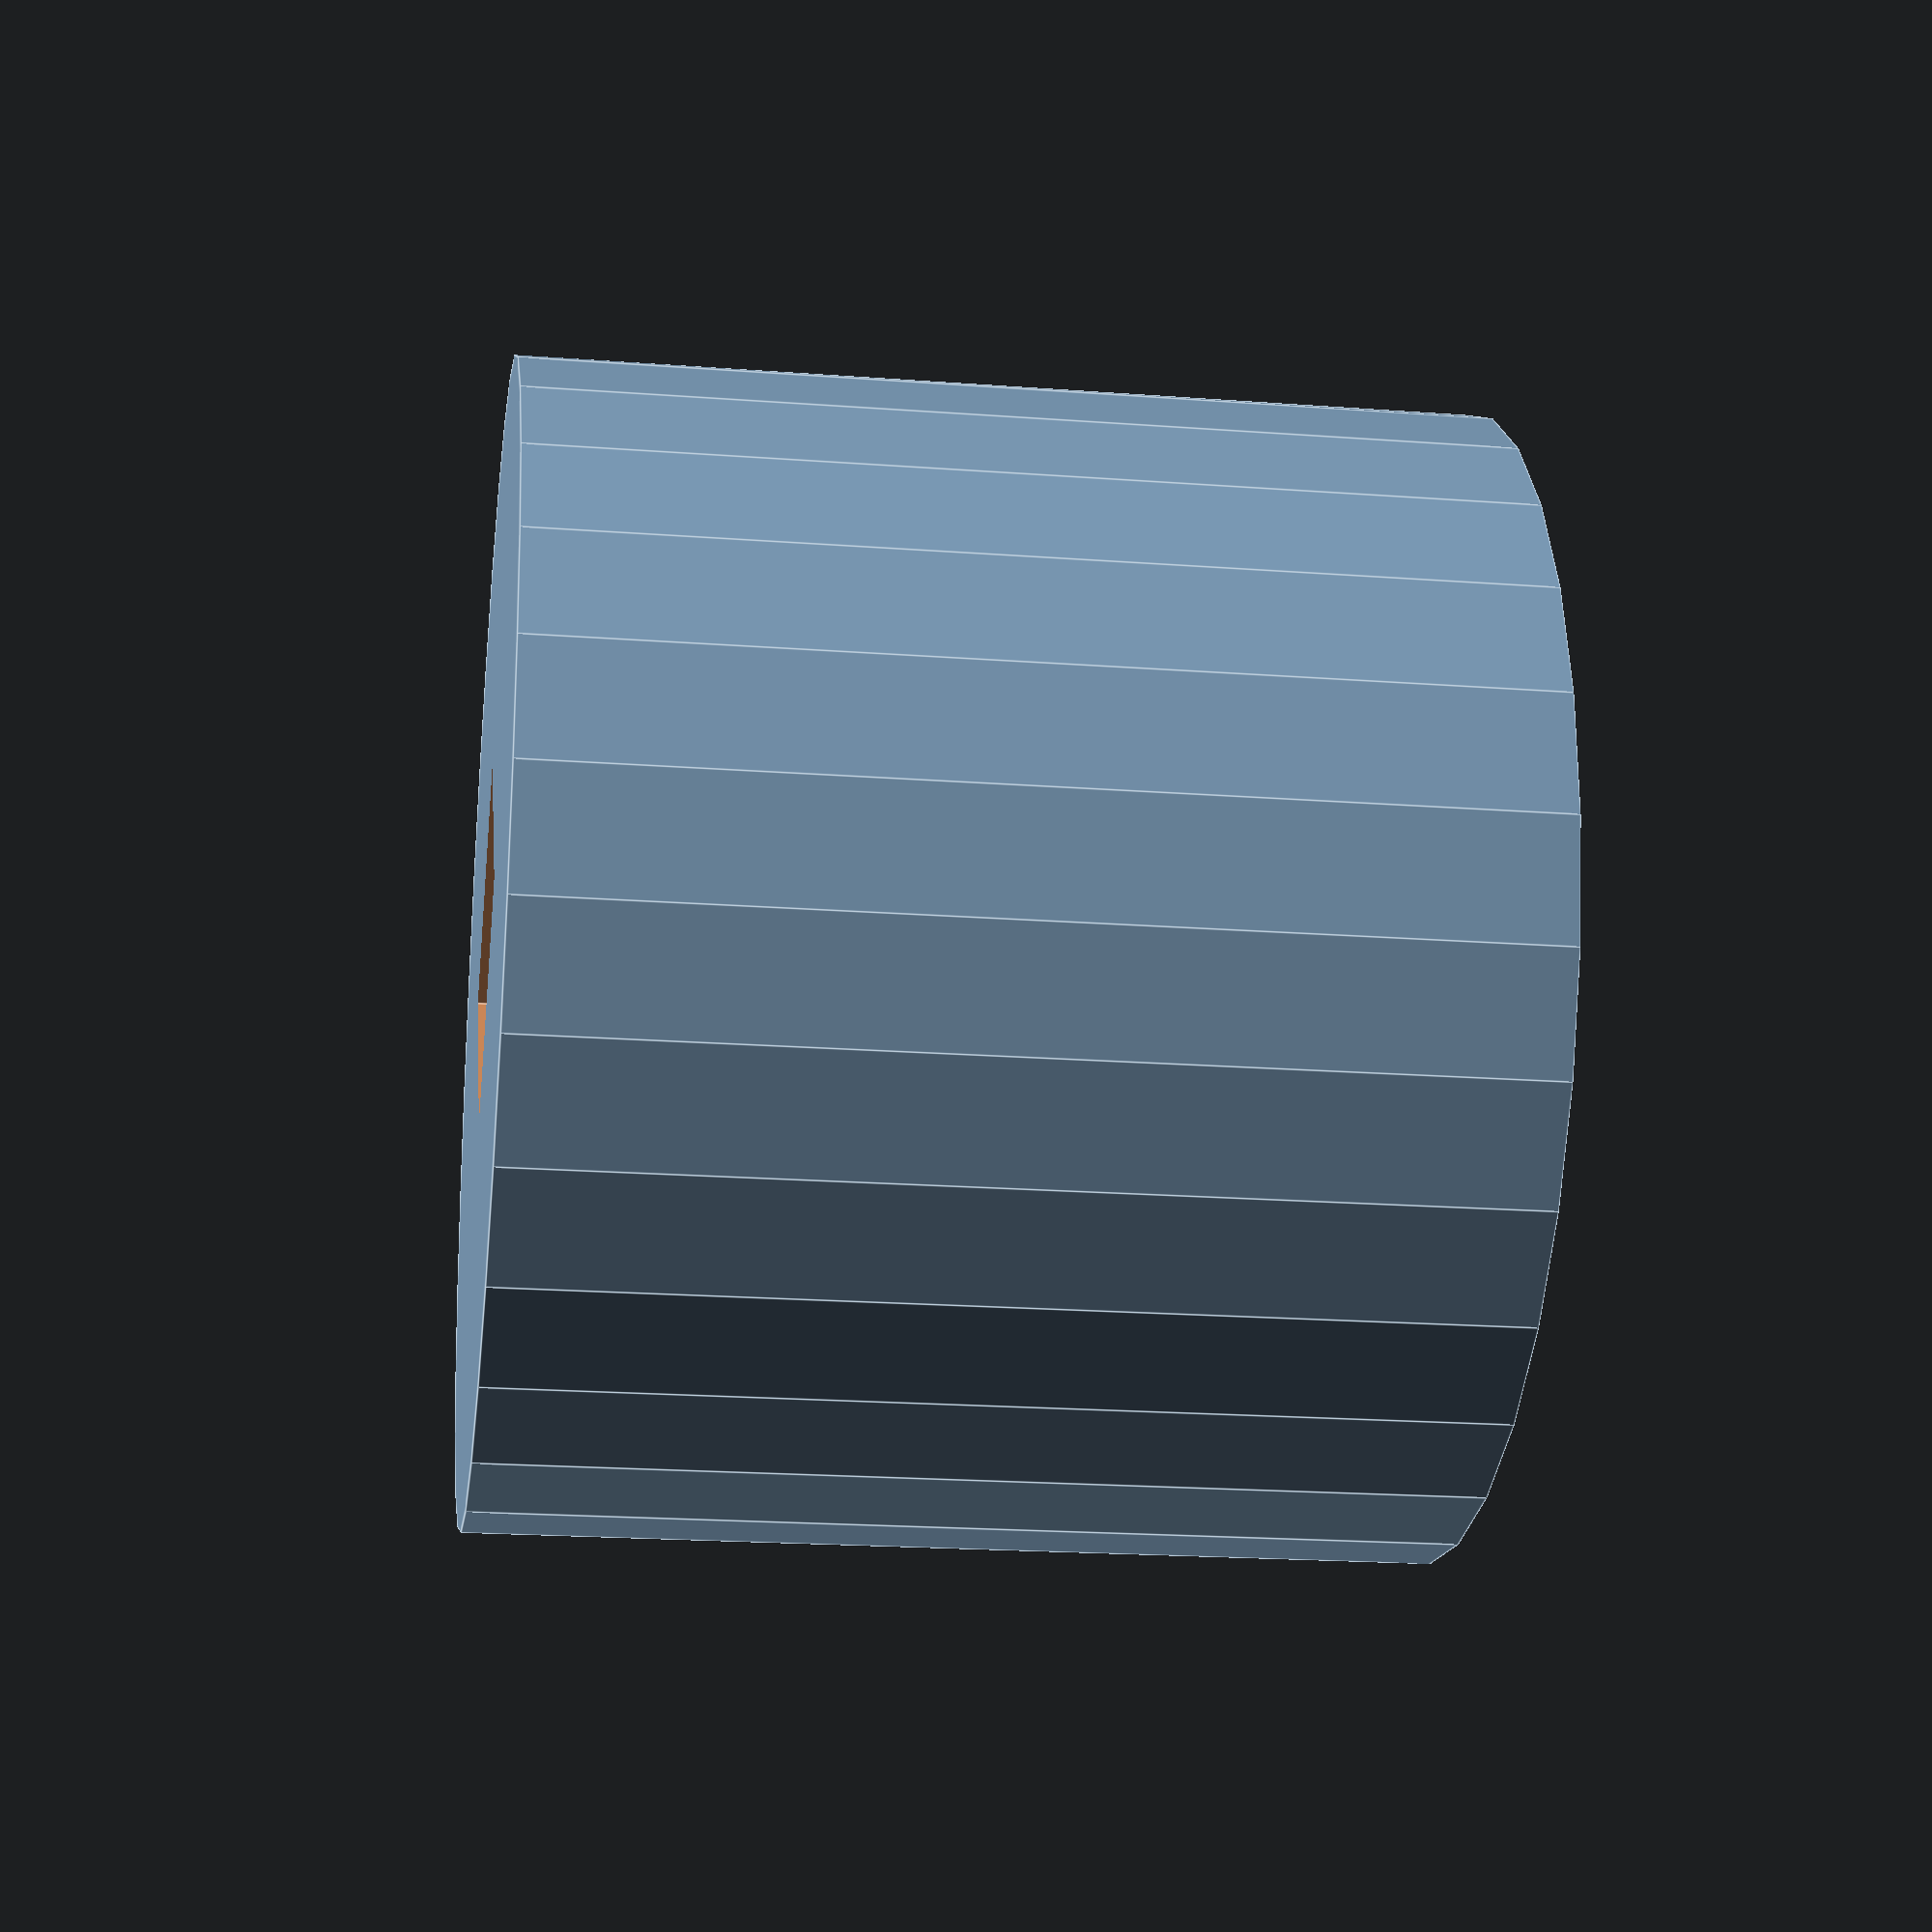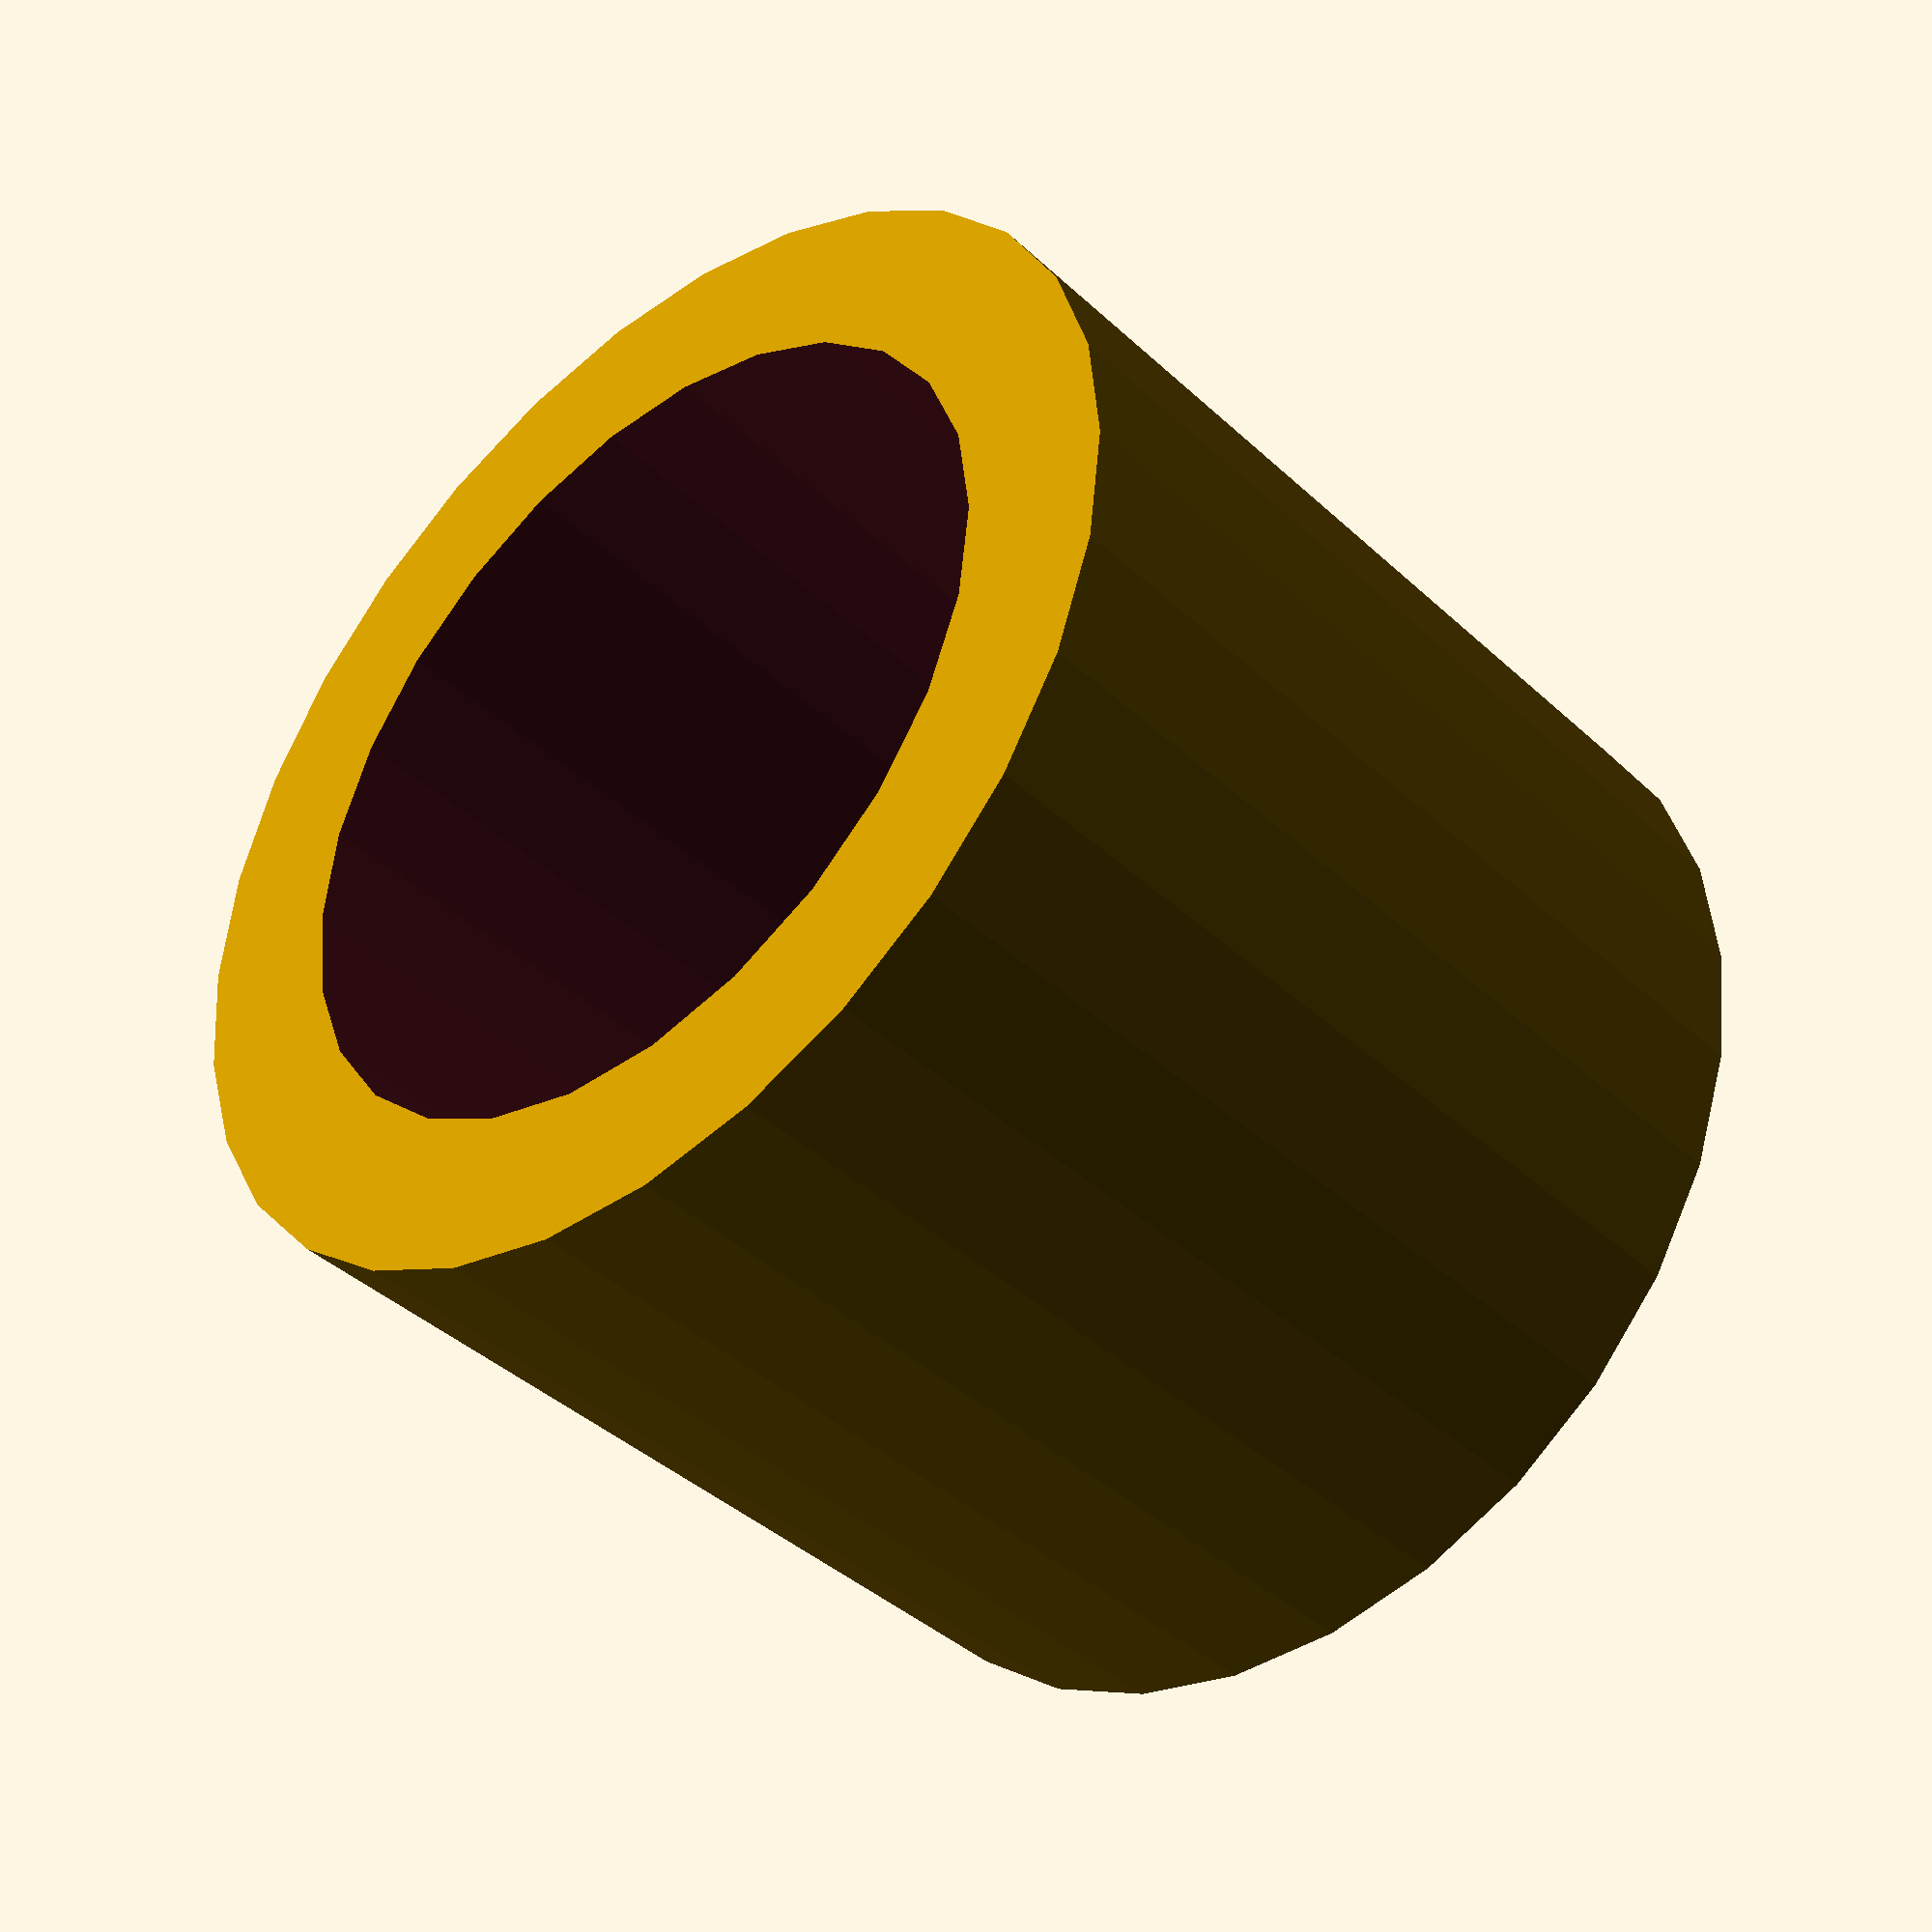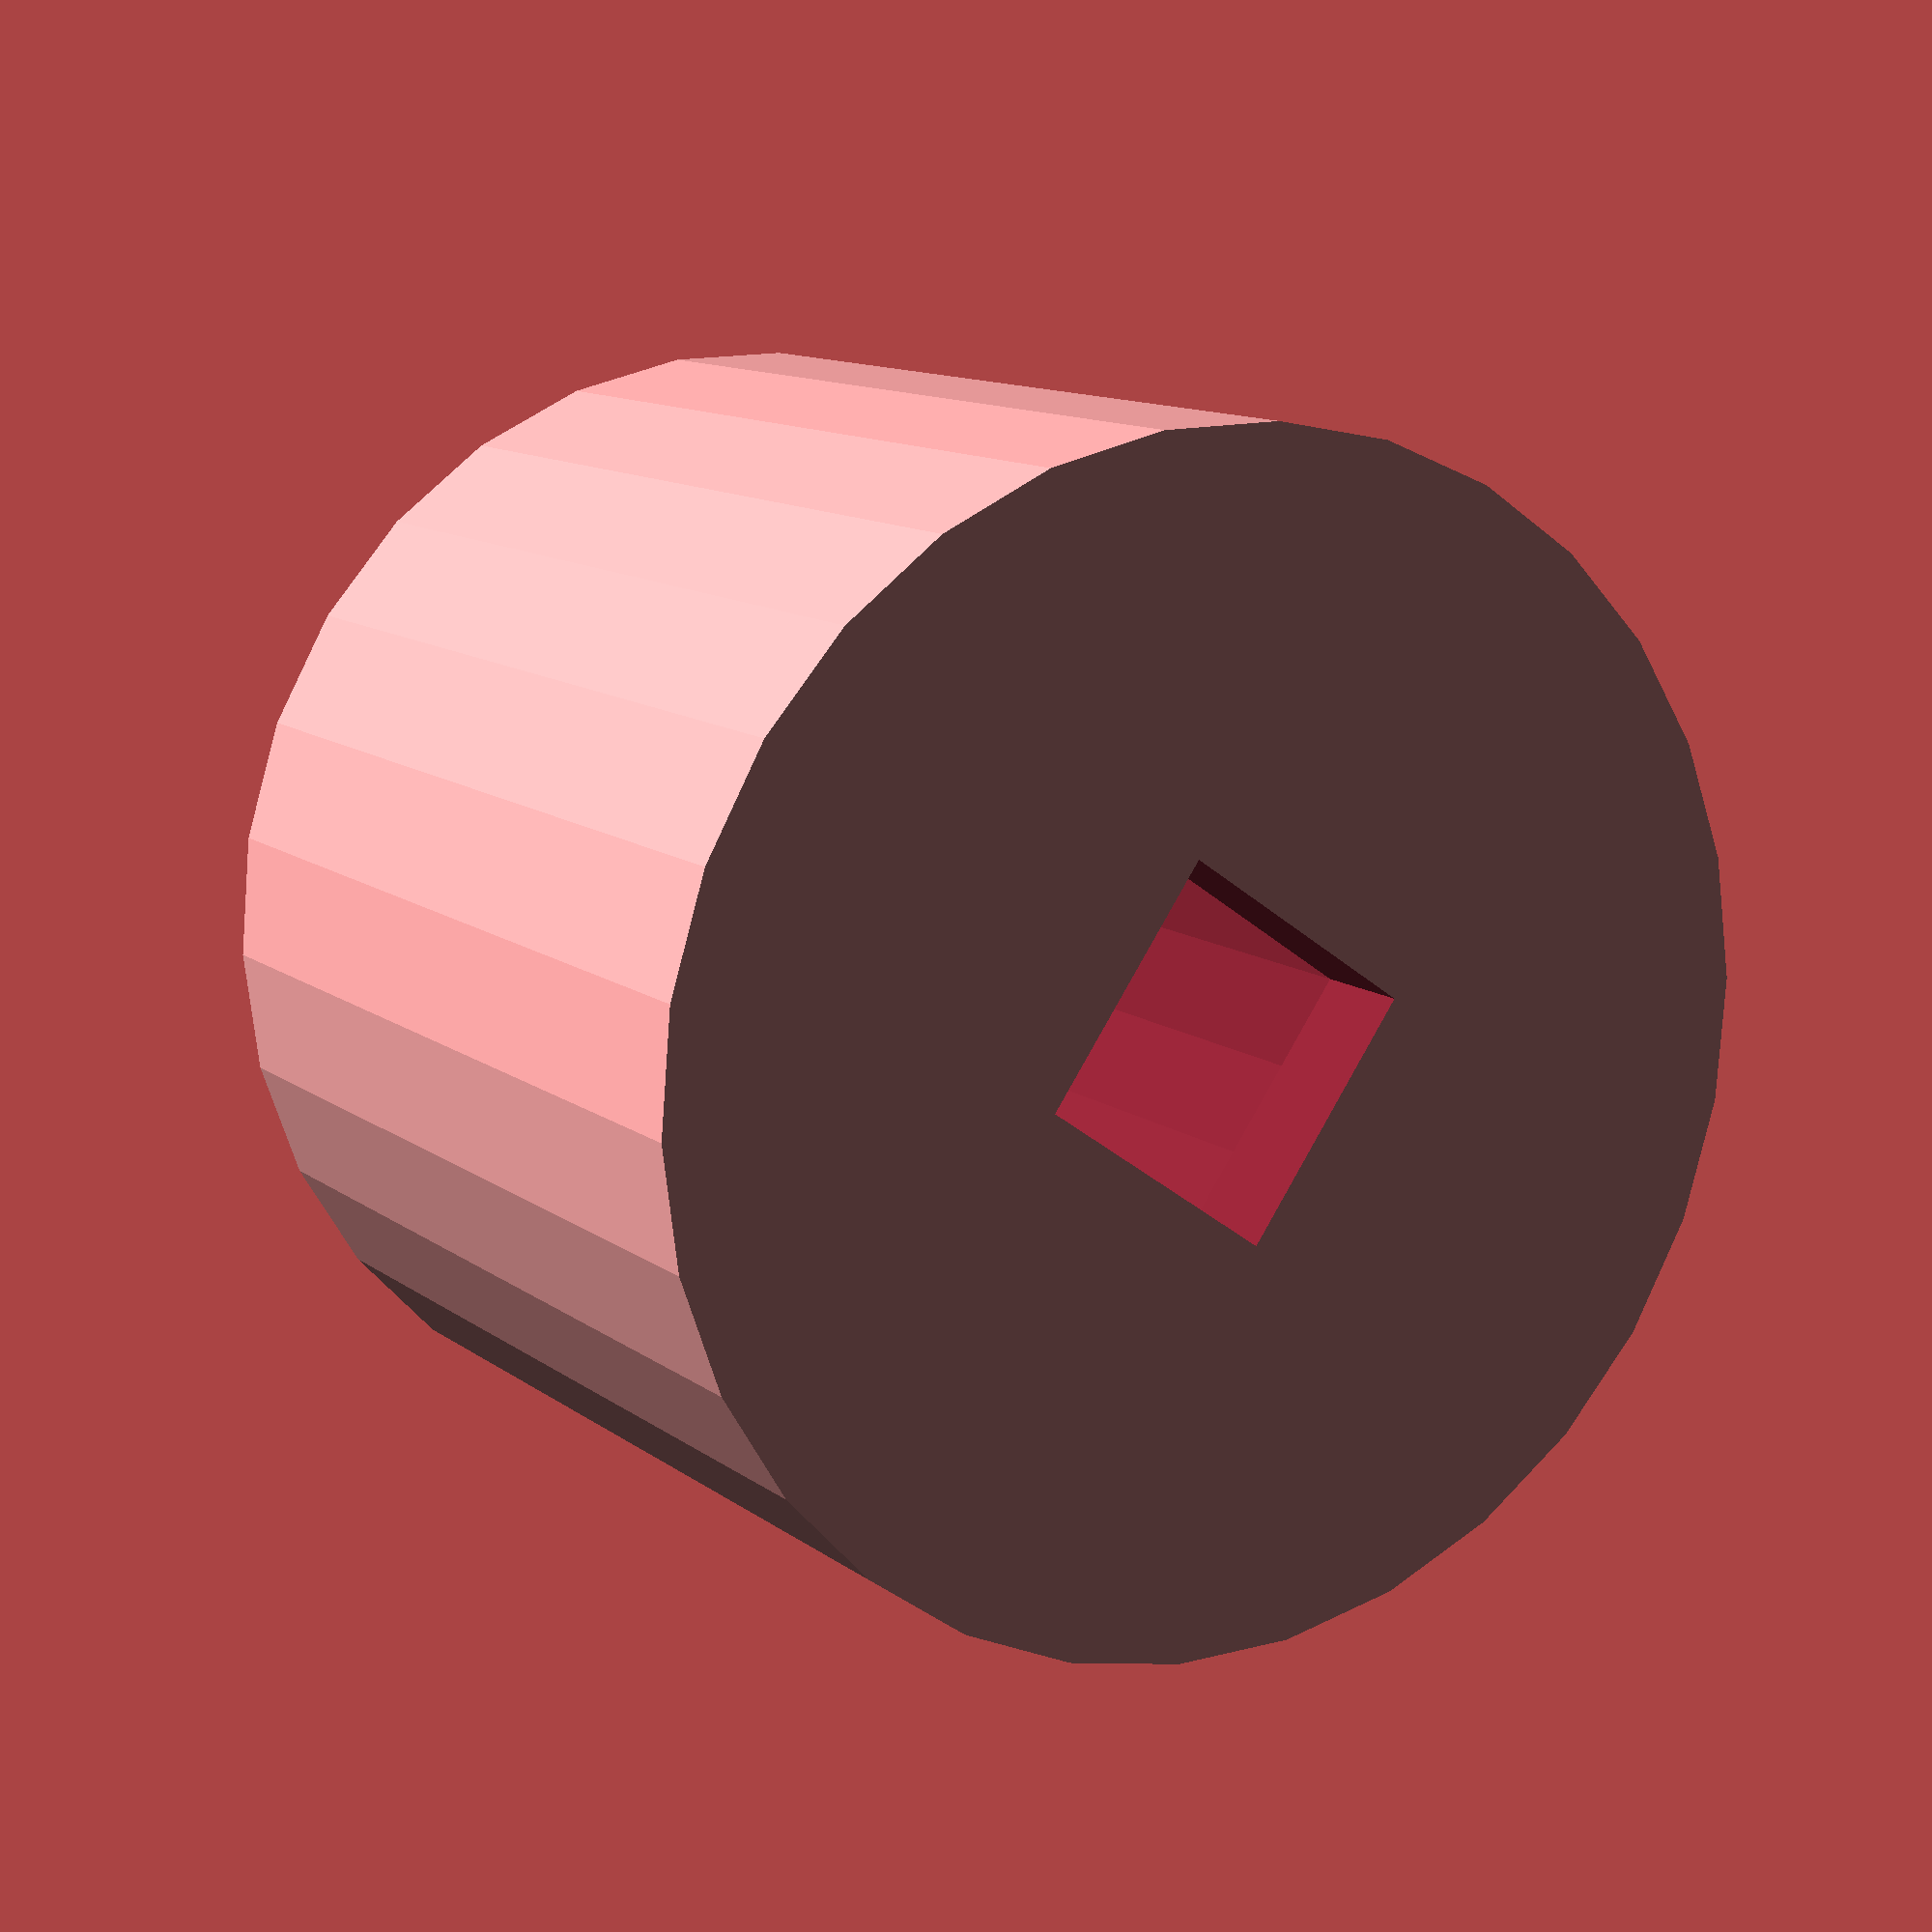
<openscad>
//Ancho de la pared
pared  = 3;
//Radio del centro hueco
radioC = 11;
//Alto de la capa de apertura
aperH = 2;
//Ancho de la apertura
aperW = 5;
//Ancho del lente macro
macroW = 10.1;
//Profundidad del macro
macroH = 3;
//Profundidad parte de atras y delante
profDelante = 6;
profAtras = 6;

h = 18; //Altura total

//translate([0,0,14])
//rotate([0,90,0])
CrearFrente();

module CrearFrente(){
	difference(){
		cylinder(r=radioC-0.1,h);


		//Ranura
		translate([-(aperW/2),-(aperW/2),-0.5])
		cube([aperW,aperW,aperH+1]);

		translate([0,0,aperH])
		cylinder(r=radioC-pared,h);

	}
}


//cilindroPared(profDelante+aperH+profAtras);
//apertura();

module cilindroPared(h){
	translate([0, 0, h/2]){
		difference(){
			cylinder(r=radioC+pared,h, center=true);
			cylinder(r=radioC,h+2, center=true);
		}
	}
}

module apertura(){
	//Crea apertura
	translate([0, 0, (aperH/2)+profDelante ]){
		difference(){
			cylinder(r=radioC+1,aperH,center=true);
			translate([0, 0, aperH-macroH]){
				cylinder(r=macroW,aperH,center=true);
			}
			cube([aperW,aperW,aperH+2],center=true);		
		}
	}
}
</openscad>
<views>
elev=20.4 azim=223.7 roll=262.2 proj=p view=edges
elev=40.0 azim=96.7 roll=41.4 proj=p view=solid
elev=348.6 azim=145.3 roll=149.9 proj=p view=solid
</views>
